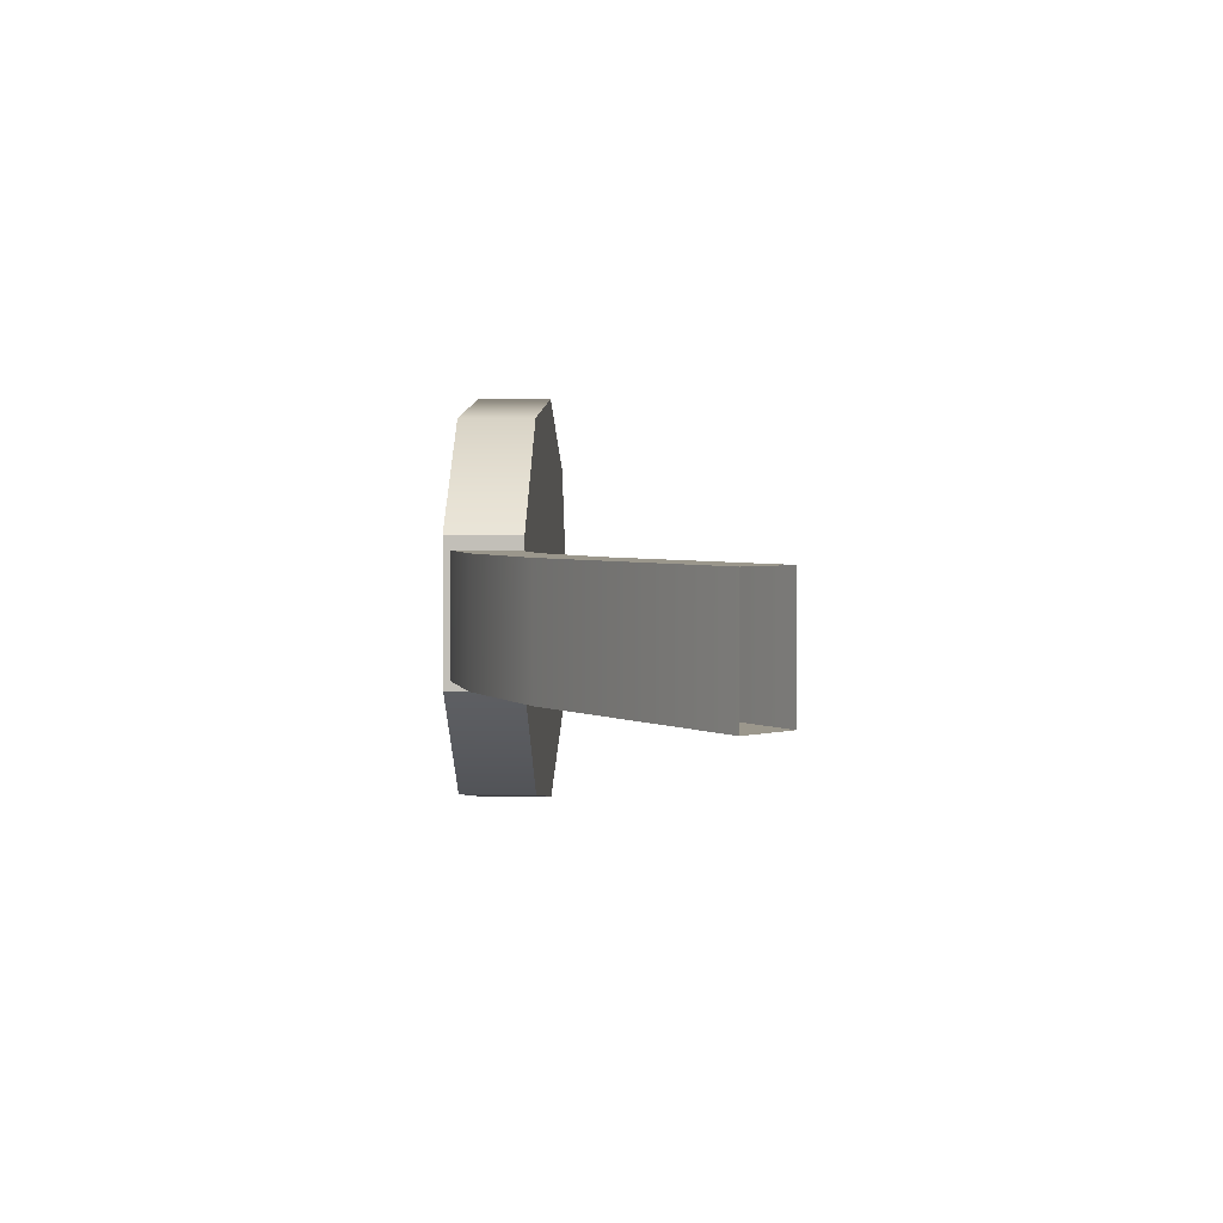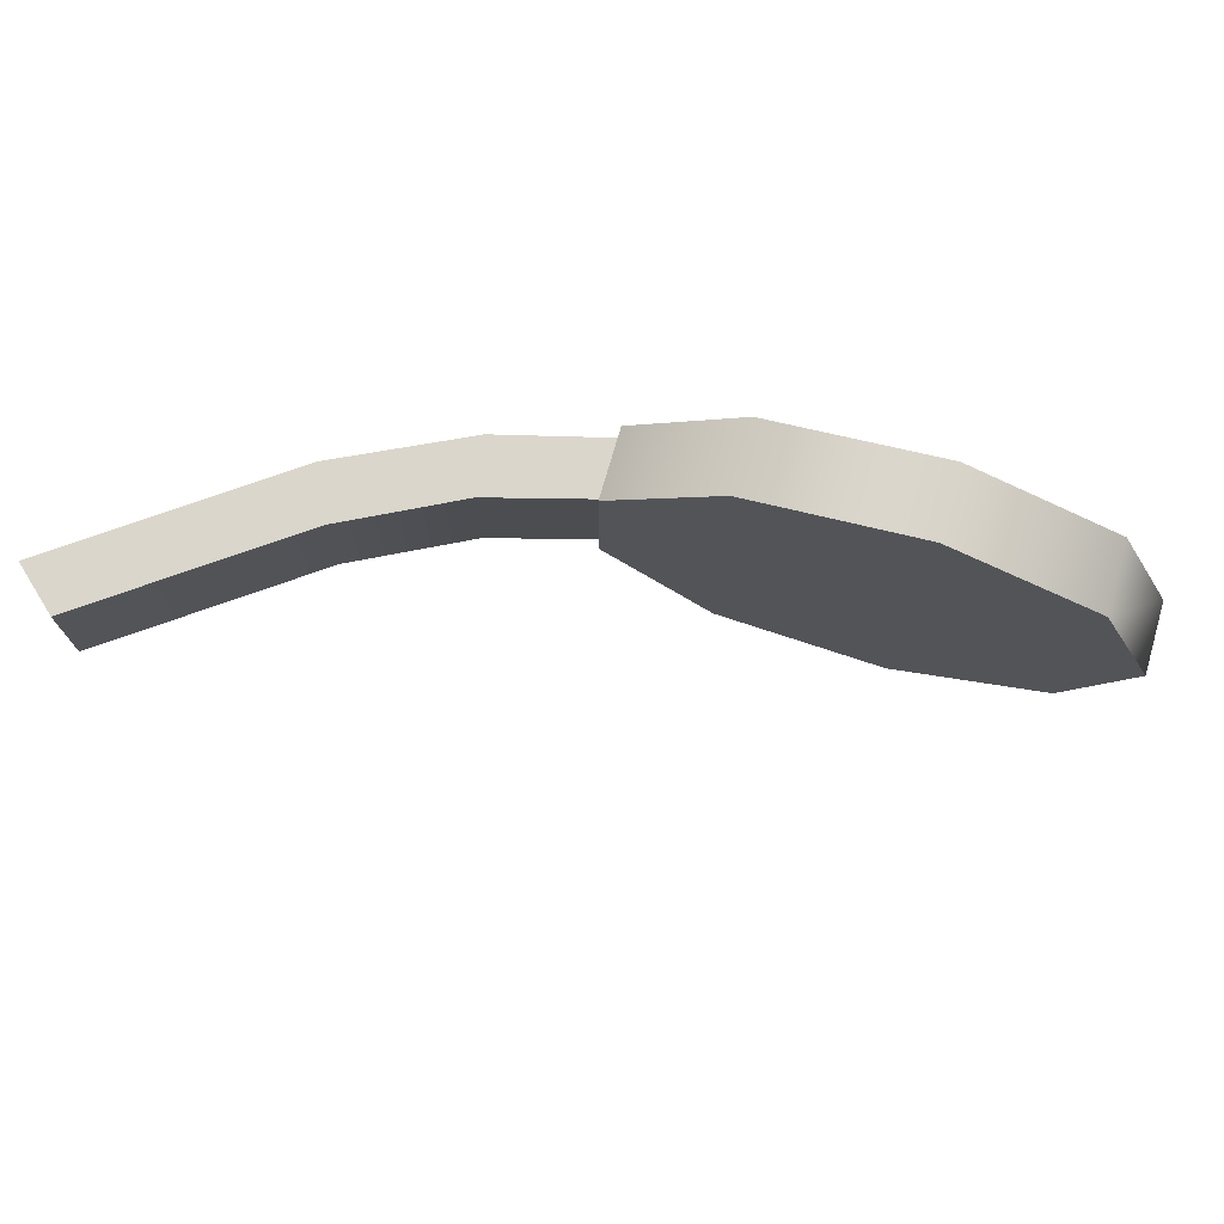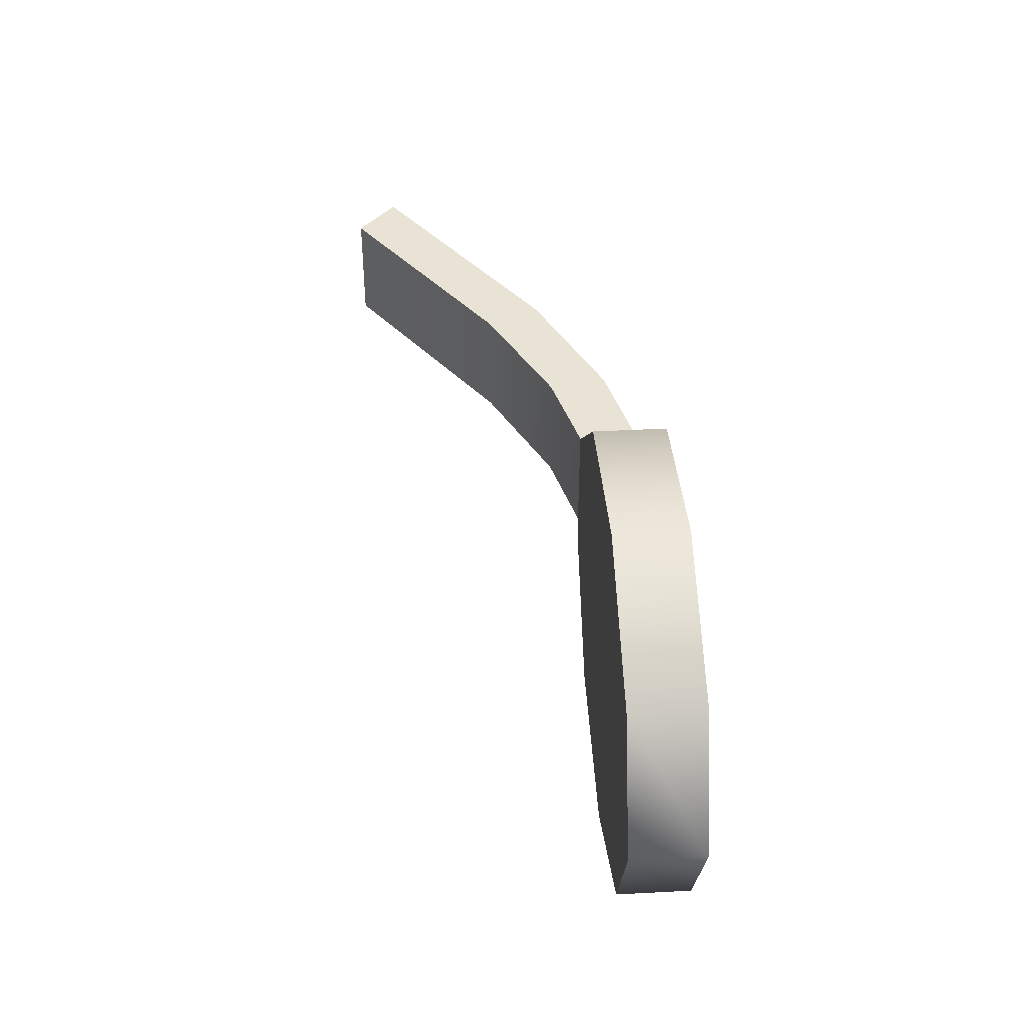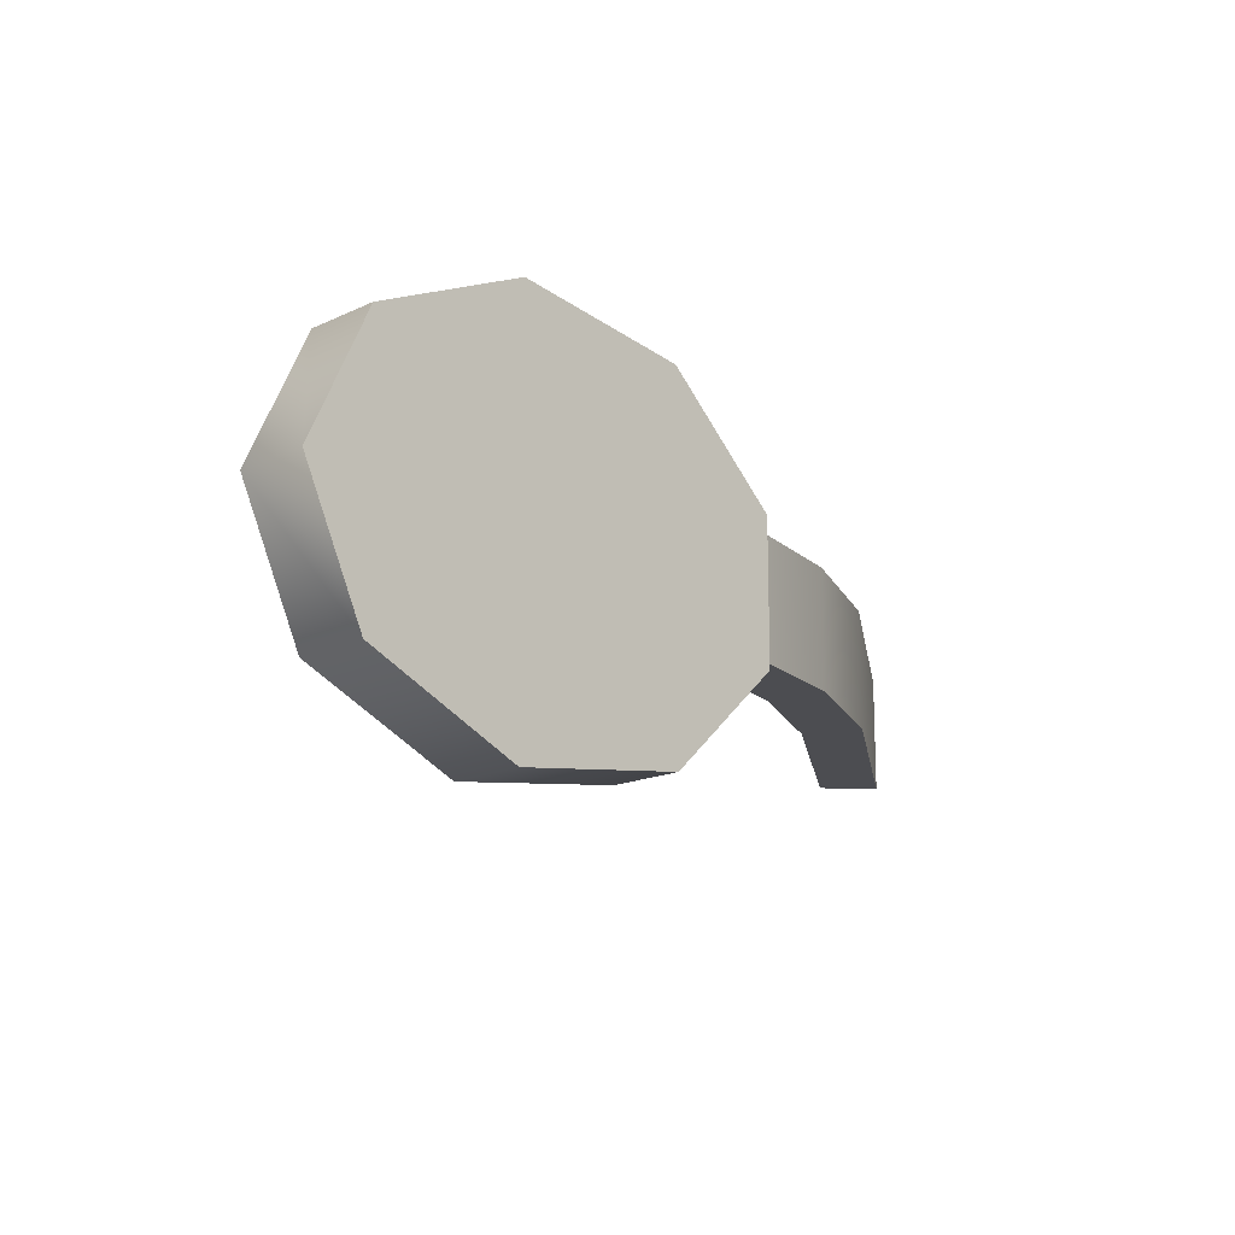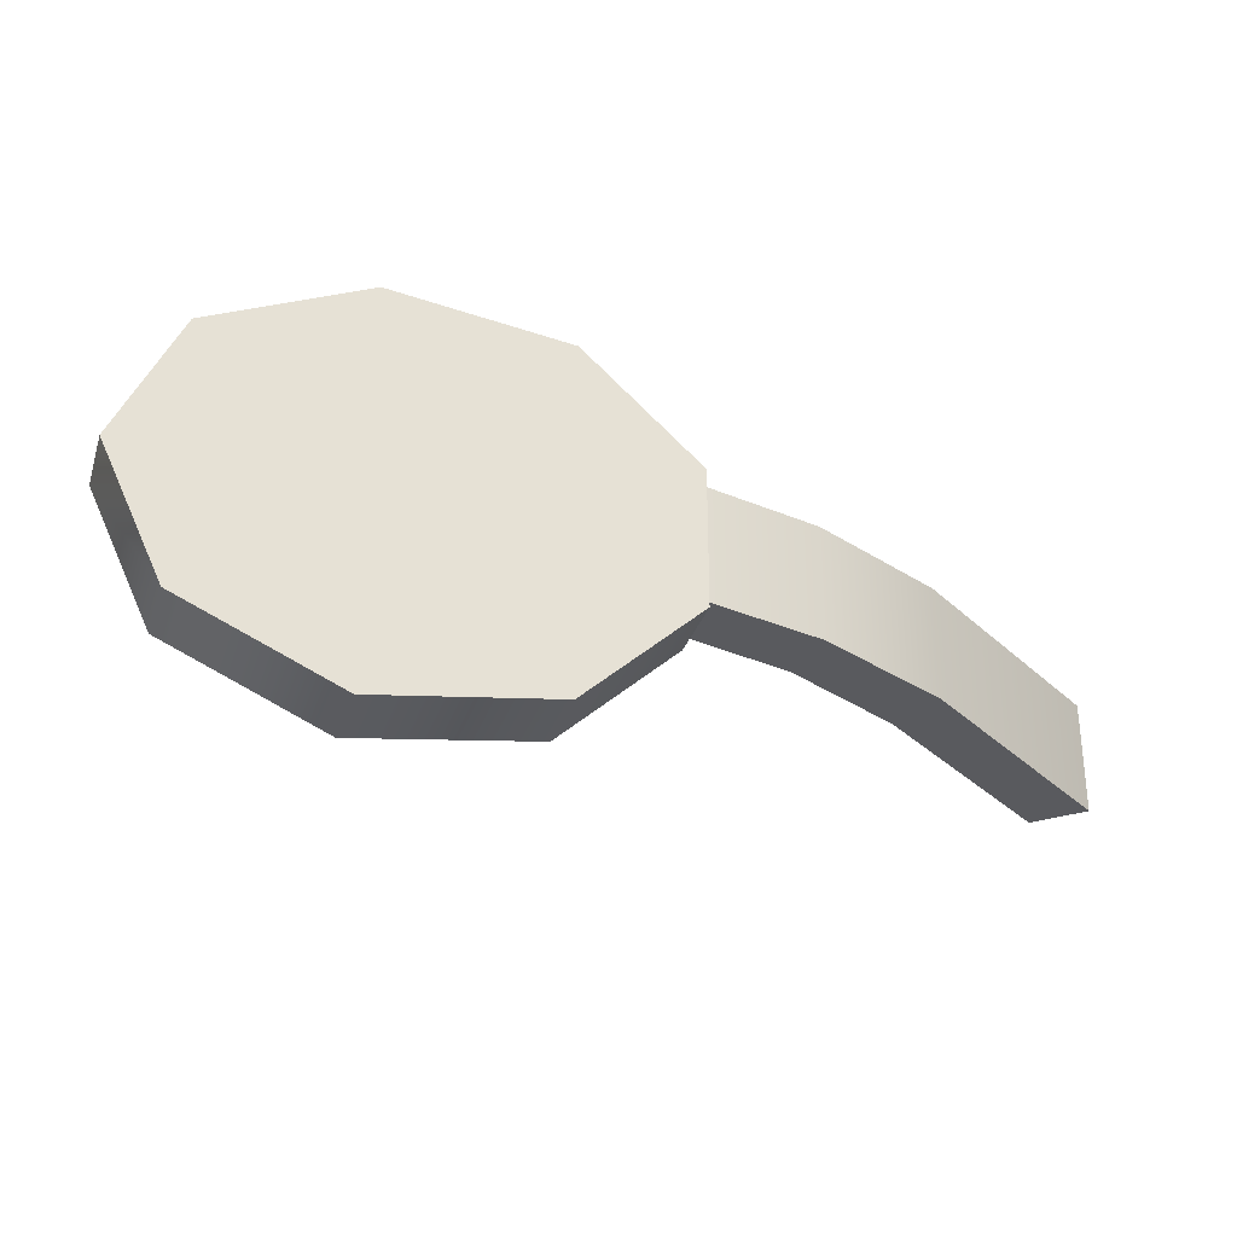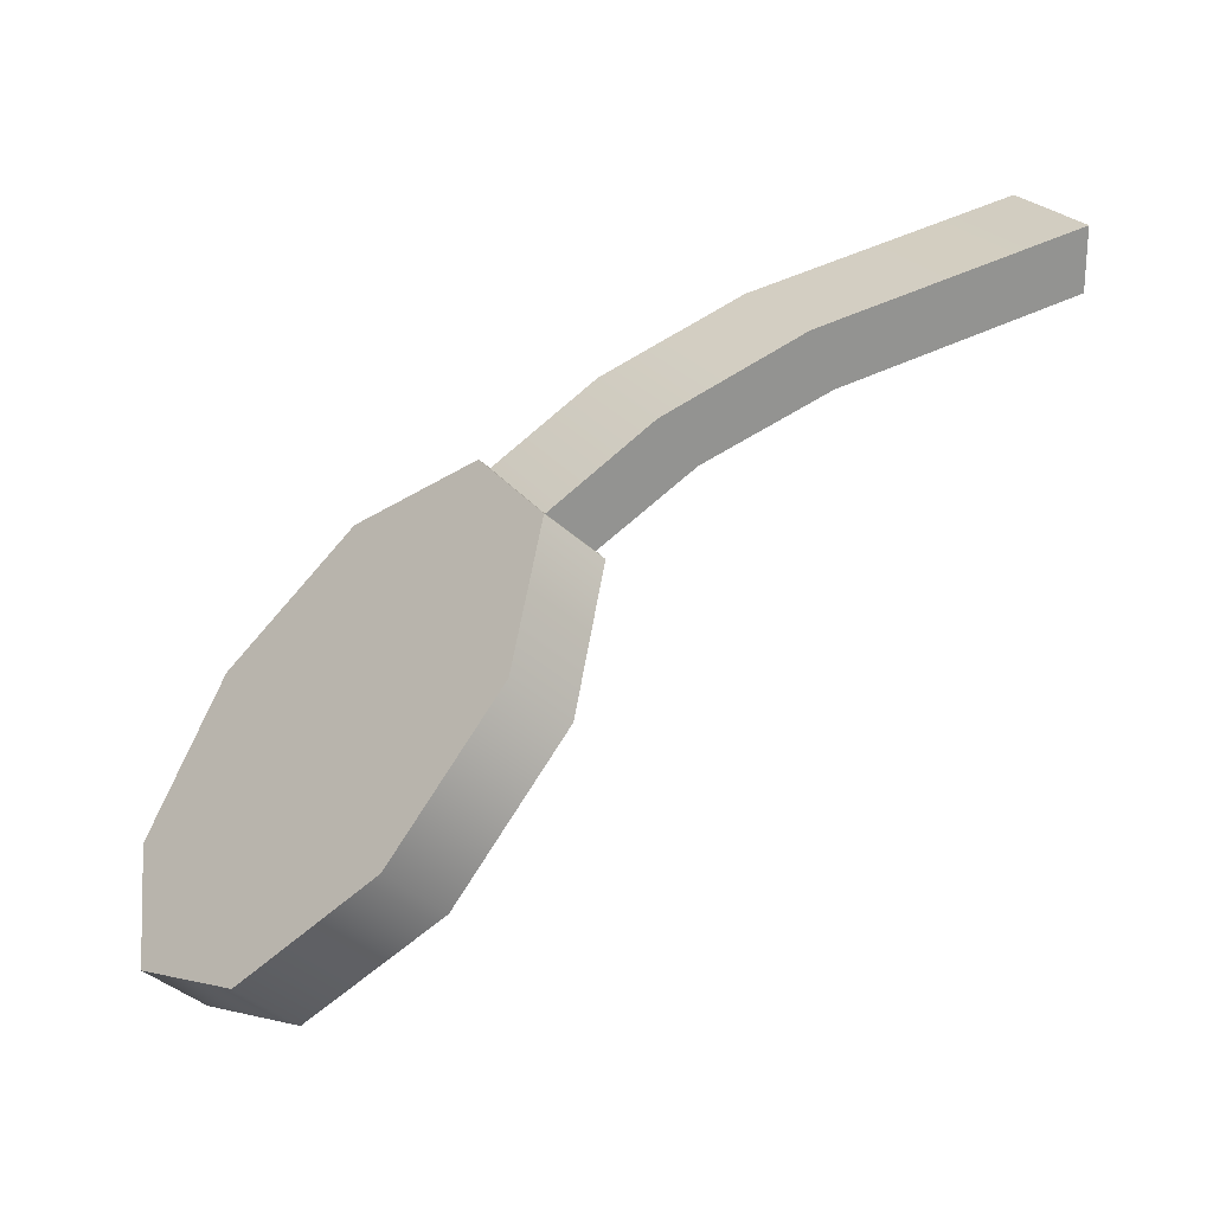
<metadata>
{"format":"obj","ext":"obj","renderer":"f3d","projection":"perspective","resolution":1024,"background":"white","views":[{"elev":2.8,"azim":45.1,"up":"+Y"},{"elev":73.8,"azim":148.1,"up":"+Y"},{"elev":42.2,"azim":-141.6,"up":"+Y"},{"elev":-16.1,"azim":-93.6,"up":"+Y"},{"elev":-31.4,"azim":-64.8,"up":"+Y"},{"elev":23.4,"azim":-24.8,"up":"+Z"}]}
</metadata>
<code>
g Converted object 0(m1)
v -1.065 -15.77 1.038
v -0.9728 -15.77 0.955
v -0.9728 -15.53 0.955
v -1.065 -15.53 1.038
v -1.065 -15.77 1.038
v -0.8453 -15.77 1.183
v -0.7674 -15.77 1.087
v -0.7674 -15.53 1.087
v -0.8453 -15.53 1.183
v -0.8453 -15.77 1.183
v -0.5579 -15.77 1.3
v -0.5075 -15.77 1.187
v -0.5075 -15.53 1.187
v -0.5579 -15.53 1.3
v -0.5579 -15.77 1.3
v -0.002145 -15.77 1.42
v -0.002145 -15.77 1.297
v -0.002145 -15.53 1.297
v -0.002145 -15.53 1.42
v -0.002145 -15.77 1.42
v -1.649 -15.65 0.1775
v -1.761 -15.65 0.2783
v -1.565 -15.38 0.2712
v -1.677 -15.38 0.372
v -1.351 -15.23 0.5085
v -1.463 -15.23 0.6093
v -1.108 -15.28 0.7784
v -1.22 -15.28 0.8792
v -0.9495 -15.5 0.9546
v -1.061 -15.5 1.055
v -0.9495 -15.79 0.9546
v -1.061 -15.79 1.055
v -1.108 -16.01 0.7784
v -1.22 -16.01 0.8792
v -1.351 -16.06 0.5085
v -1.463 -16.06 0.6093
v -1.565 -15.92 0.2712
v -1.677 -15.92 0.372
v -1.4 -15.65 0.6789
v -1.288 -15.65 0.5781
f 1 2 6
f 2 7 6
f 2 3 8
f 2 8 7
f 3 4 8
f 4 9 8
f 4 5 10
f 4 10 9
f 6 7 12
f 6 12 11
f 7 8 12
f 8 13 12
f 8 9 14
f 8 14 13
f 9 10 14
f 10 15 14
f 11 12 16
f 12 17 16
f 12 13 18
f 12 18 17
f 13 14 18
f 14 19 18
f 14 15 20
f 14 20 19
f 21 23 40
f 22 39 24
f 21 22 23
f 22 24 23
f 23 25 40
f 24 39 26
f 23 24 26
f 23 26 25
f 25 27 40
f 26 39 28
f 25 26 27
f 26 28 27
f 27 29 40
f 28 39 30
f 27 28 30
f 27 30 29
f 29 31 40
f 30 39 32
f 29 30 31
f 30 32 31
f 31 33 40
f 32 39 34
f 31 32 34
f 31 34 33
f 33 35 40
f 34 39 36
f 33 34 35
f 34 36 35
f 35 37 40
f 36 39 38
f 35 36 38
f 35 38 37
f 37 21 40
f 38 39 22
f 37 38 21
f 38 22 21

</code>
